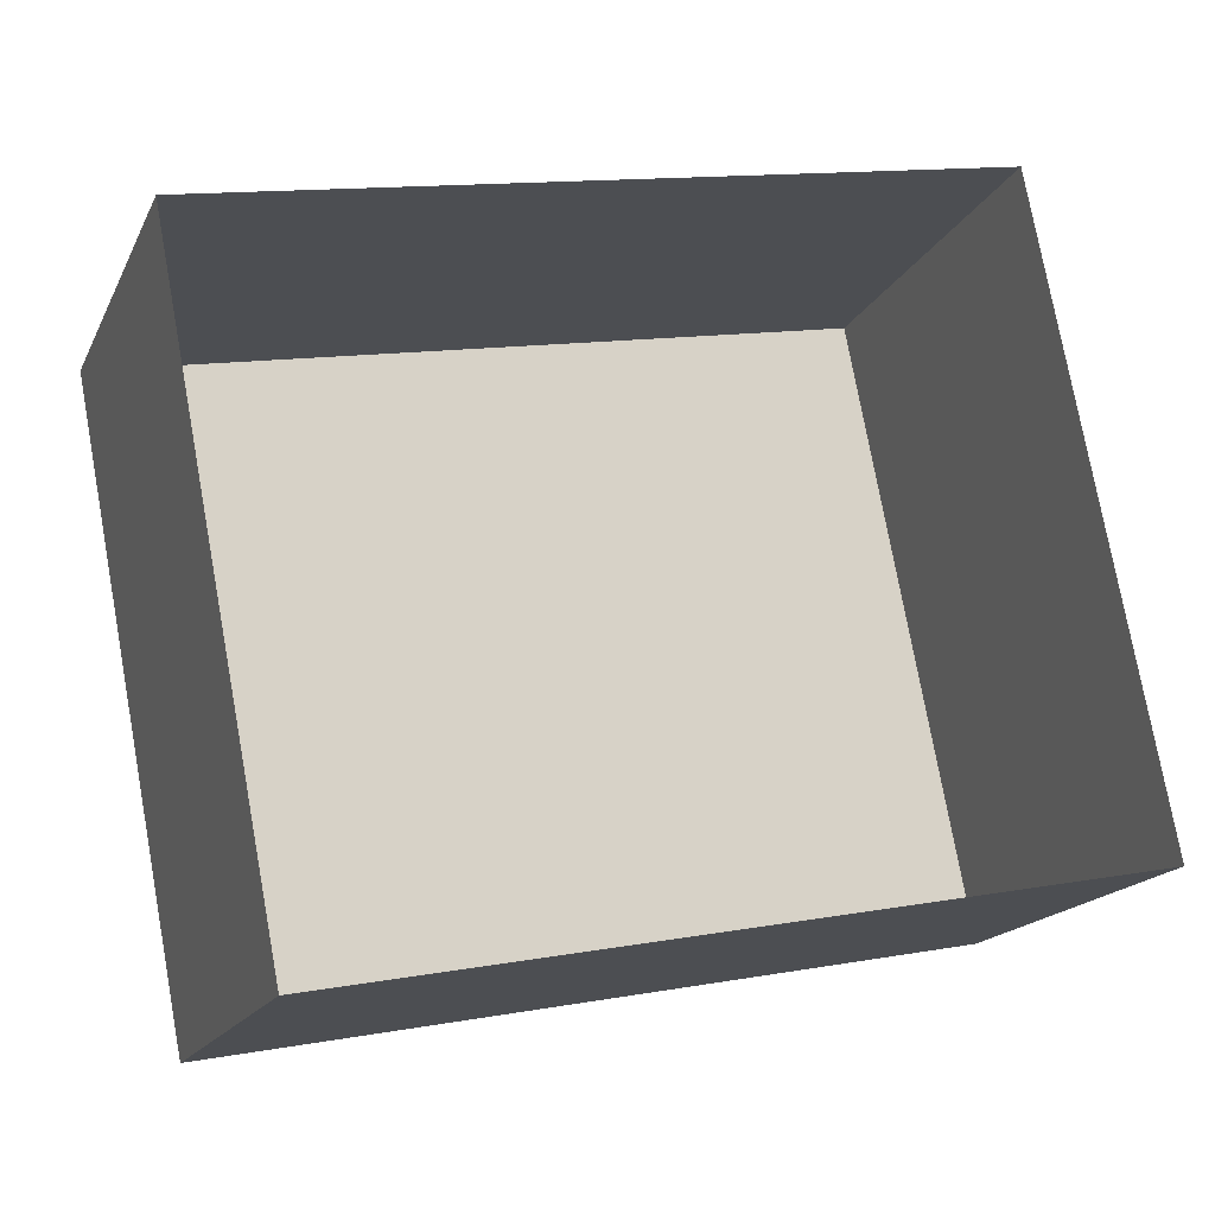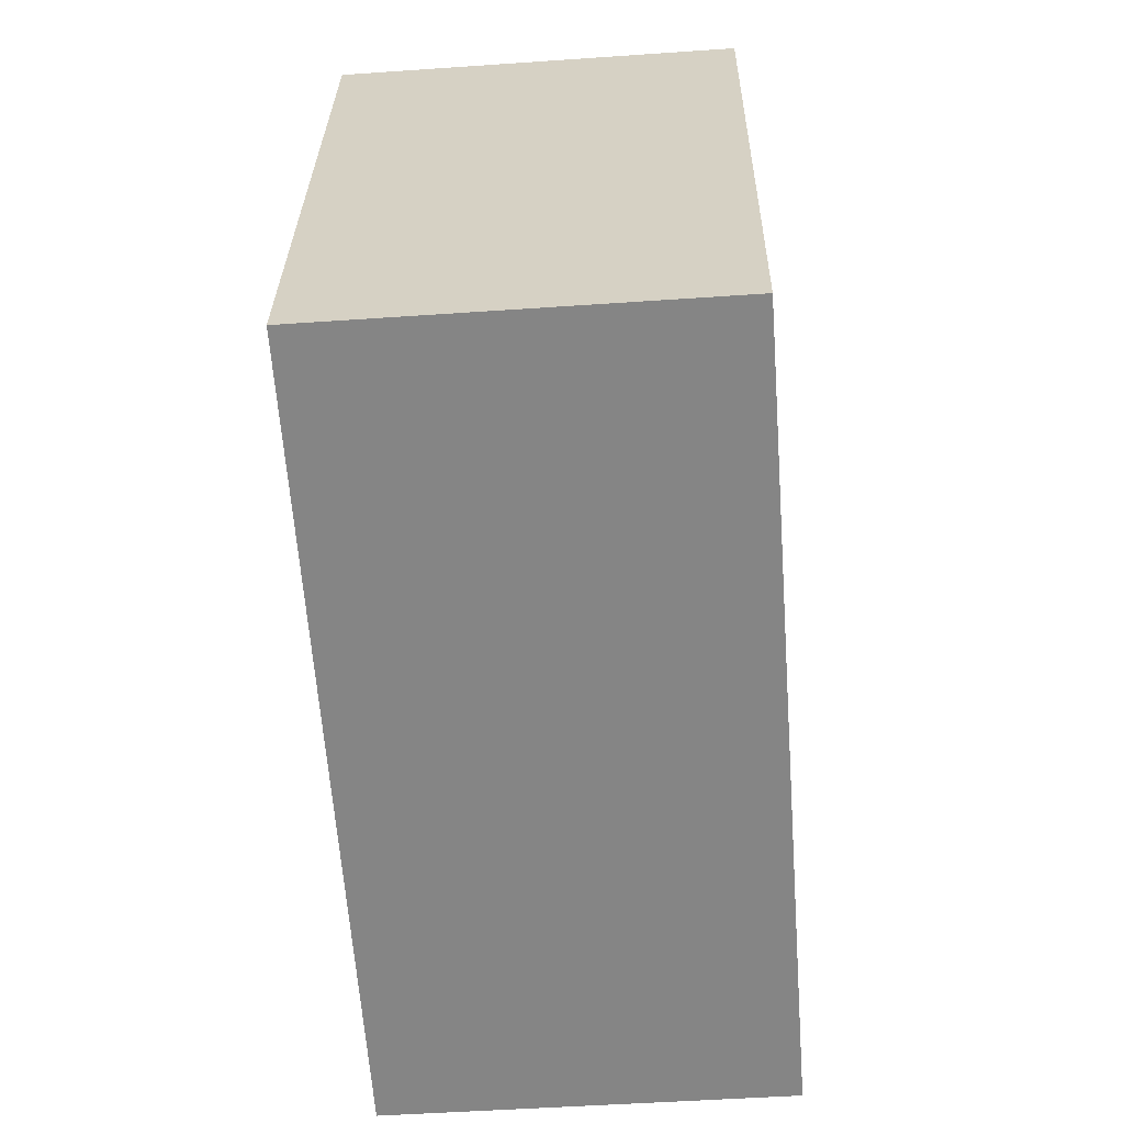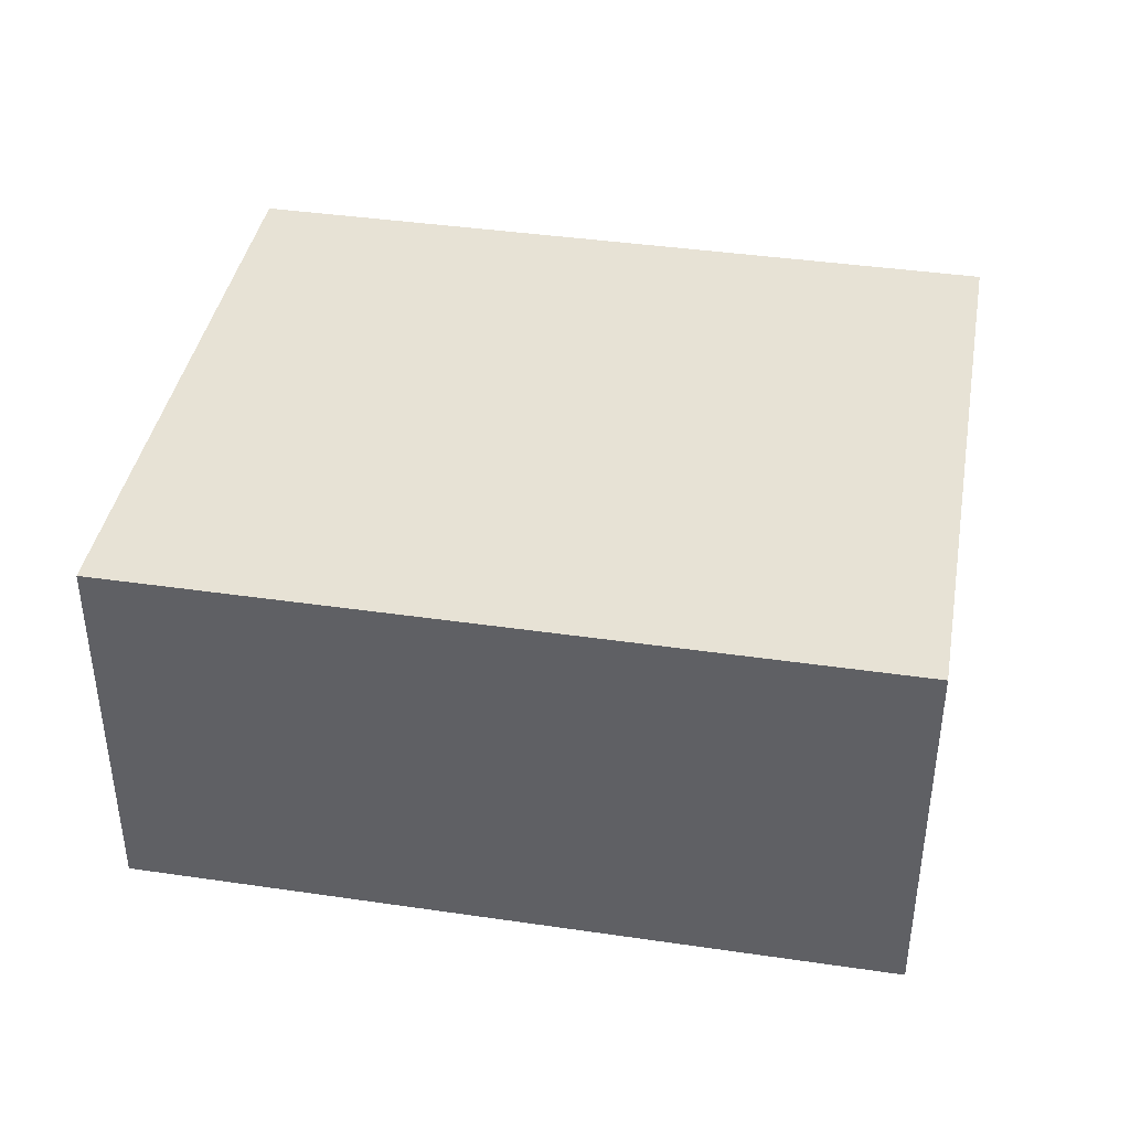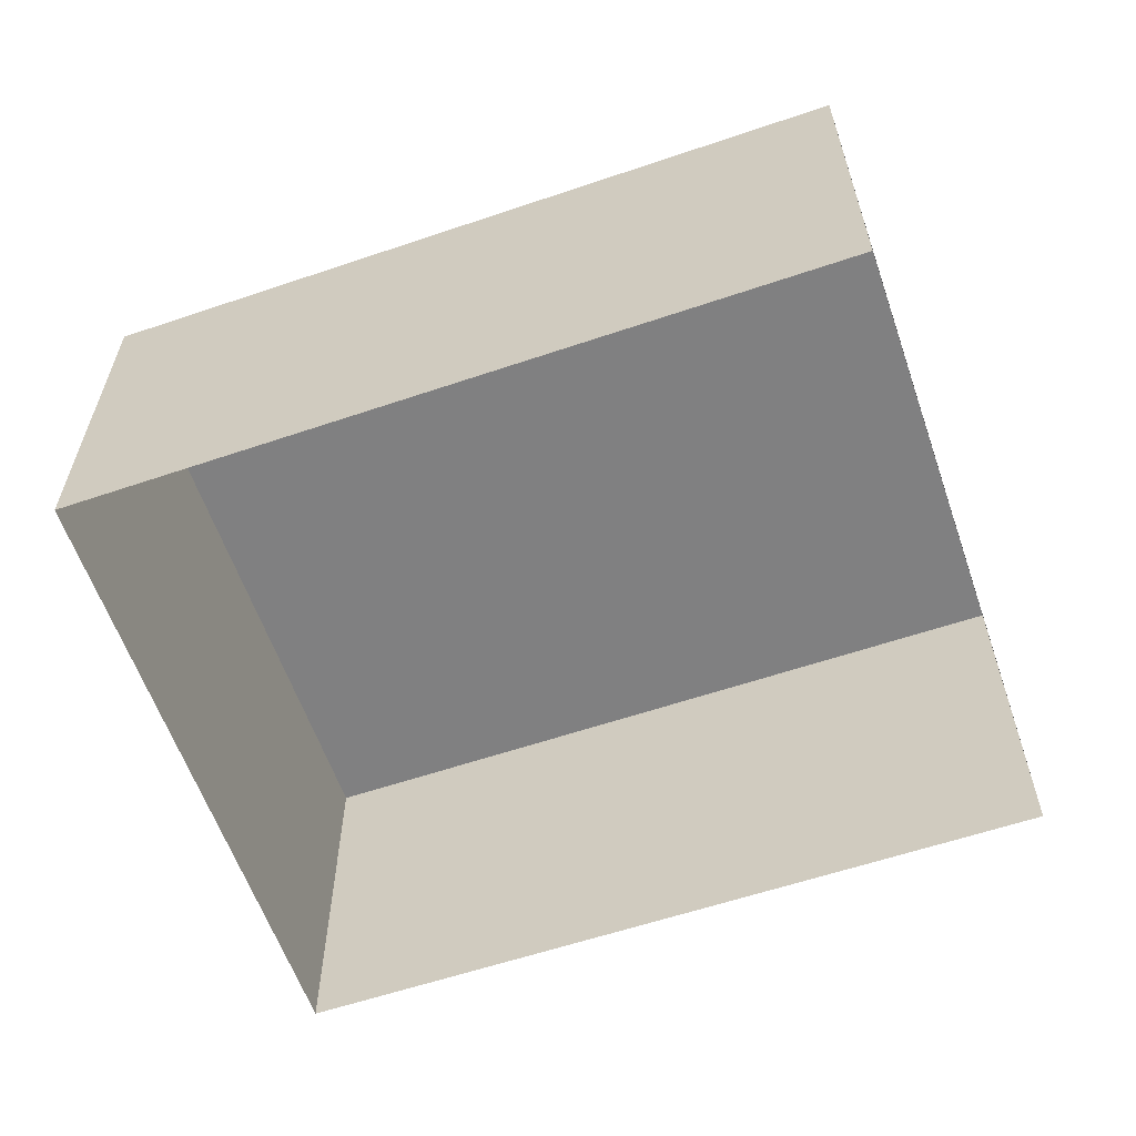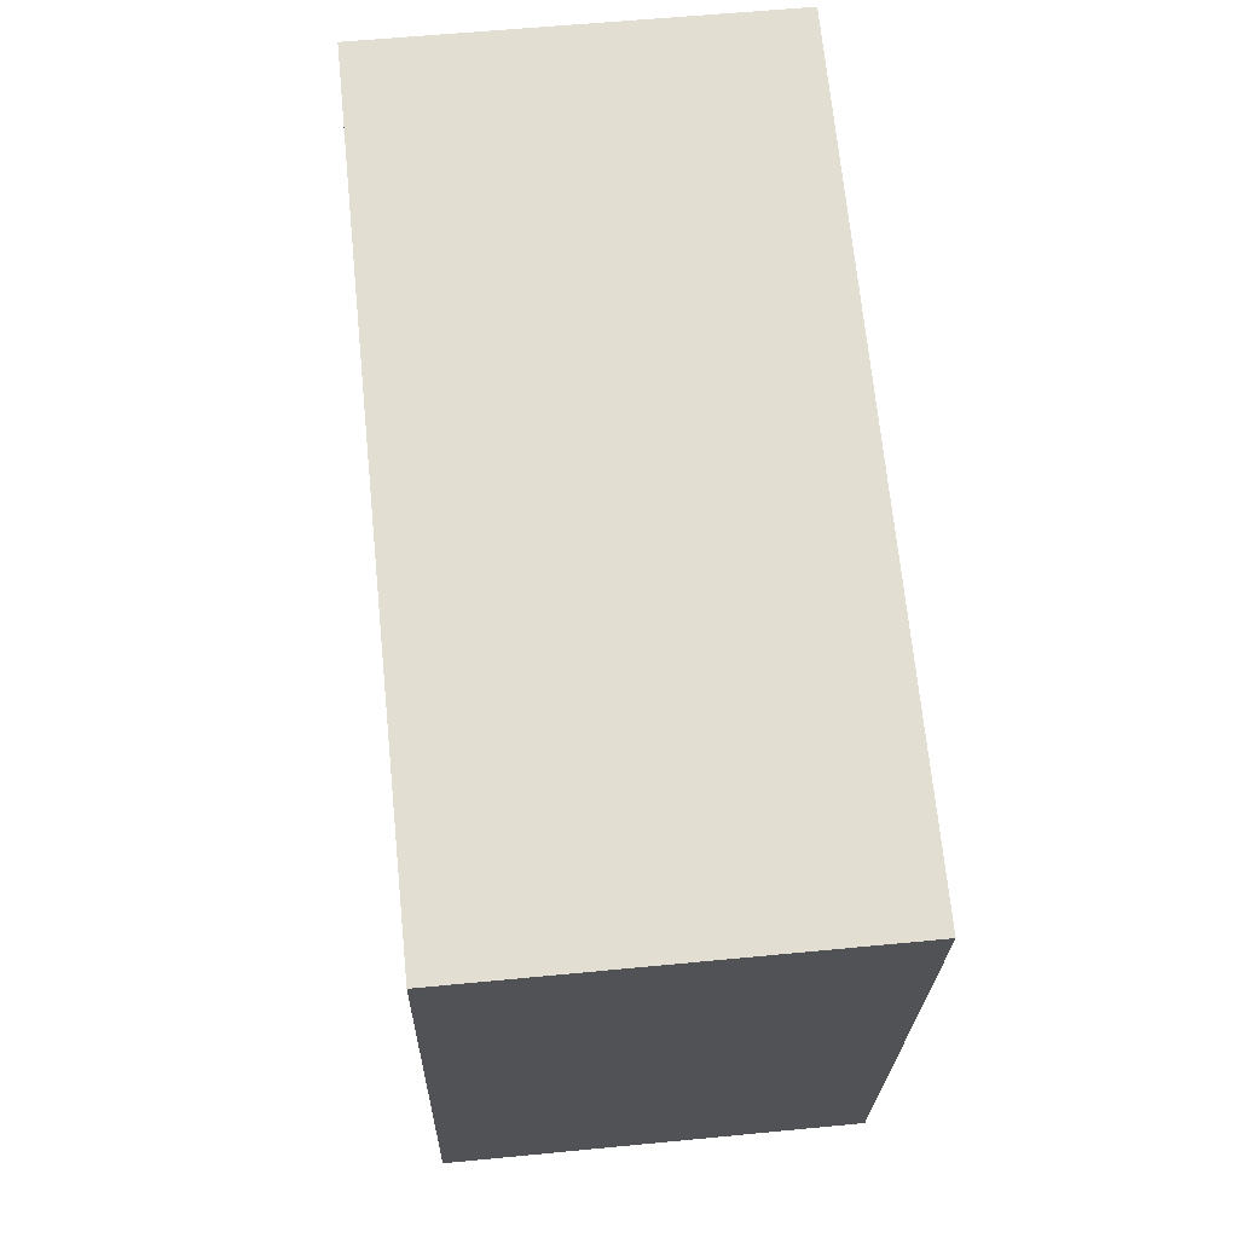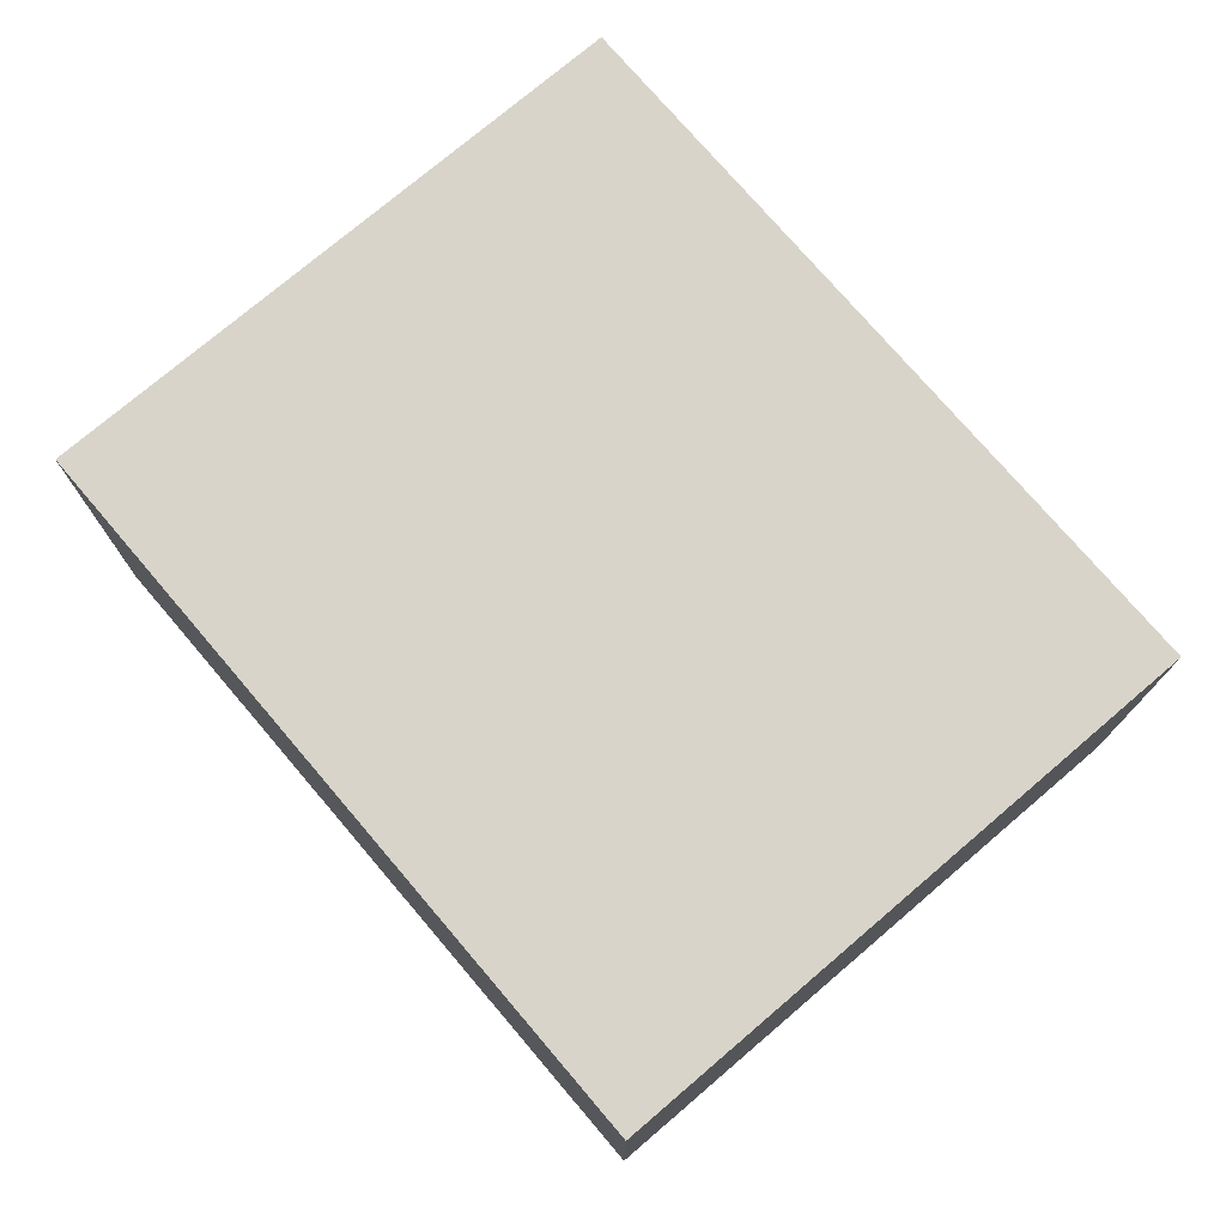
<metadata>
{"format":"obj","ext":"obj","renderer":"f3d","projection":"perspective","resolution":1024,"background":"white","views":[{"elev":-17.1,"azim":160.9,"up":"+Y"},{"elev":-50.9,"azim":-85.7,"up":"+Y"},{"elev":40.2,"azim":179.2,"up":"+Z"},{"elev":-60.1,"azim":-171.9,"up":"+Z"},{"elev":57.2,"azim":84.2,"up":"+Y"},{"elev":75.3,"azim":38.6,"up":"+Z"}]}
</metadata>
<code>
v -8.841e+04 -9.925e+04 4.78
v -8.842e+04 -9.924e+04 4.78
v -8.841e+04 -9.924e+04 4.78
v -8.842e+04 -9.925e+04 4.78
v -8.842e+04 -9.924e+04 10.84
v -8.841e+04 -9.925e+04 10.84
v -8.841e+04 -9.924e+04 10.84
v -8.842e+04 -9.925e+04 10.84
f 1 2 3
f 1 4 2
f 5 6 7
f 5 8 6
f 6 1 3
f 7 6 3
f 8 4 1
f 6 8 1
f 5 2 4
f 8 5 4
f 7 3 2
f 5 7 2

</code>
